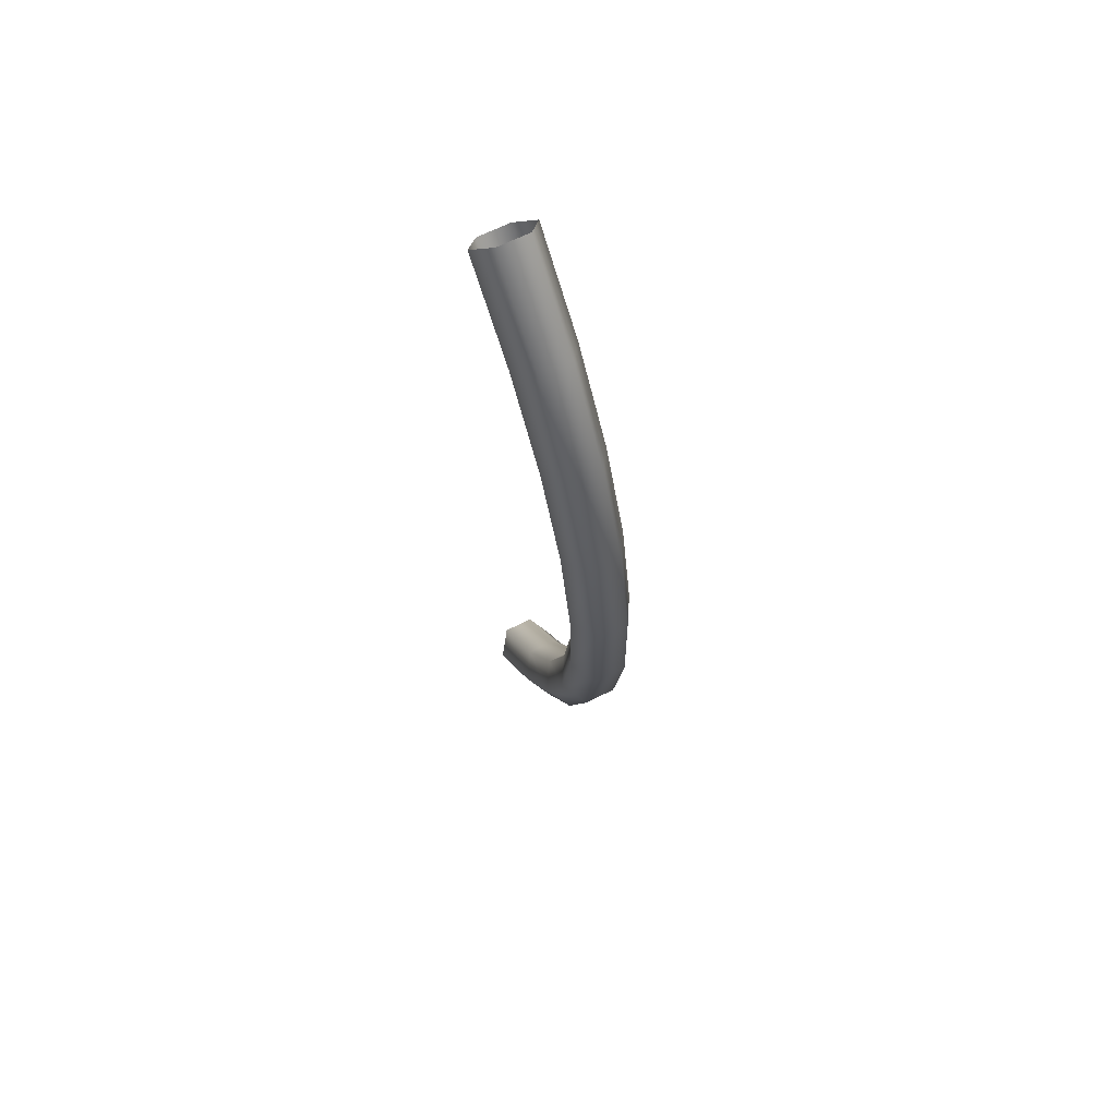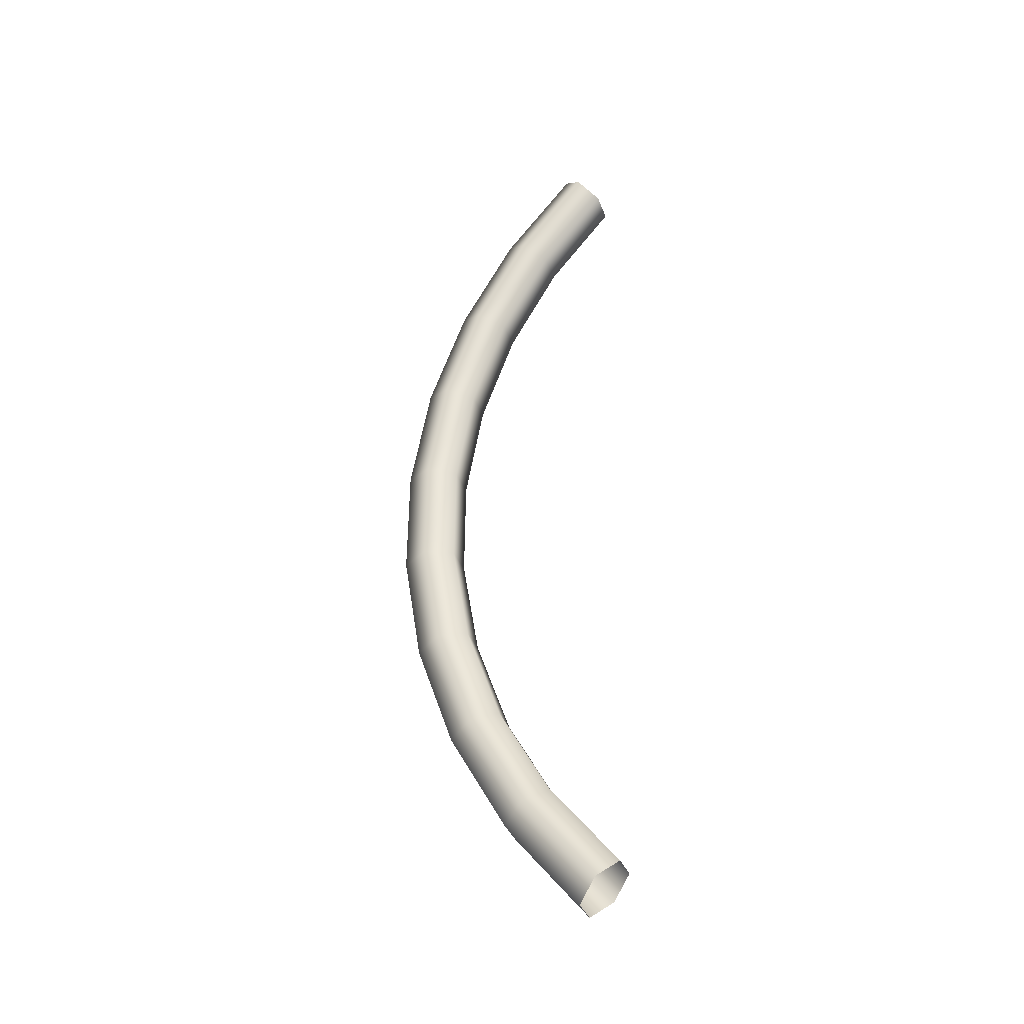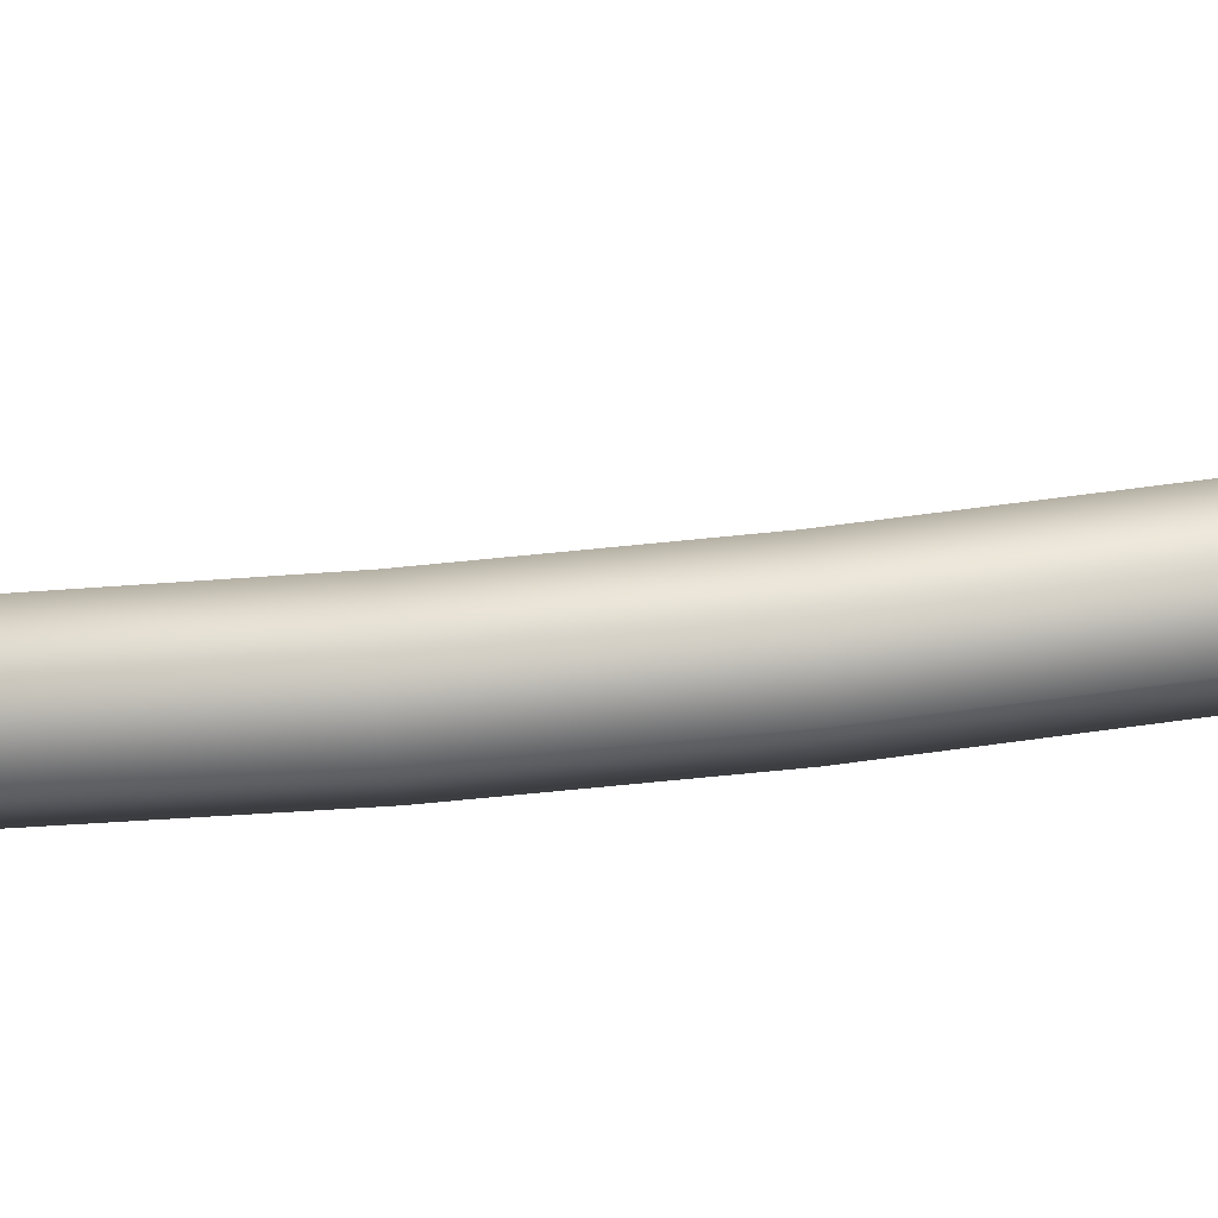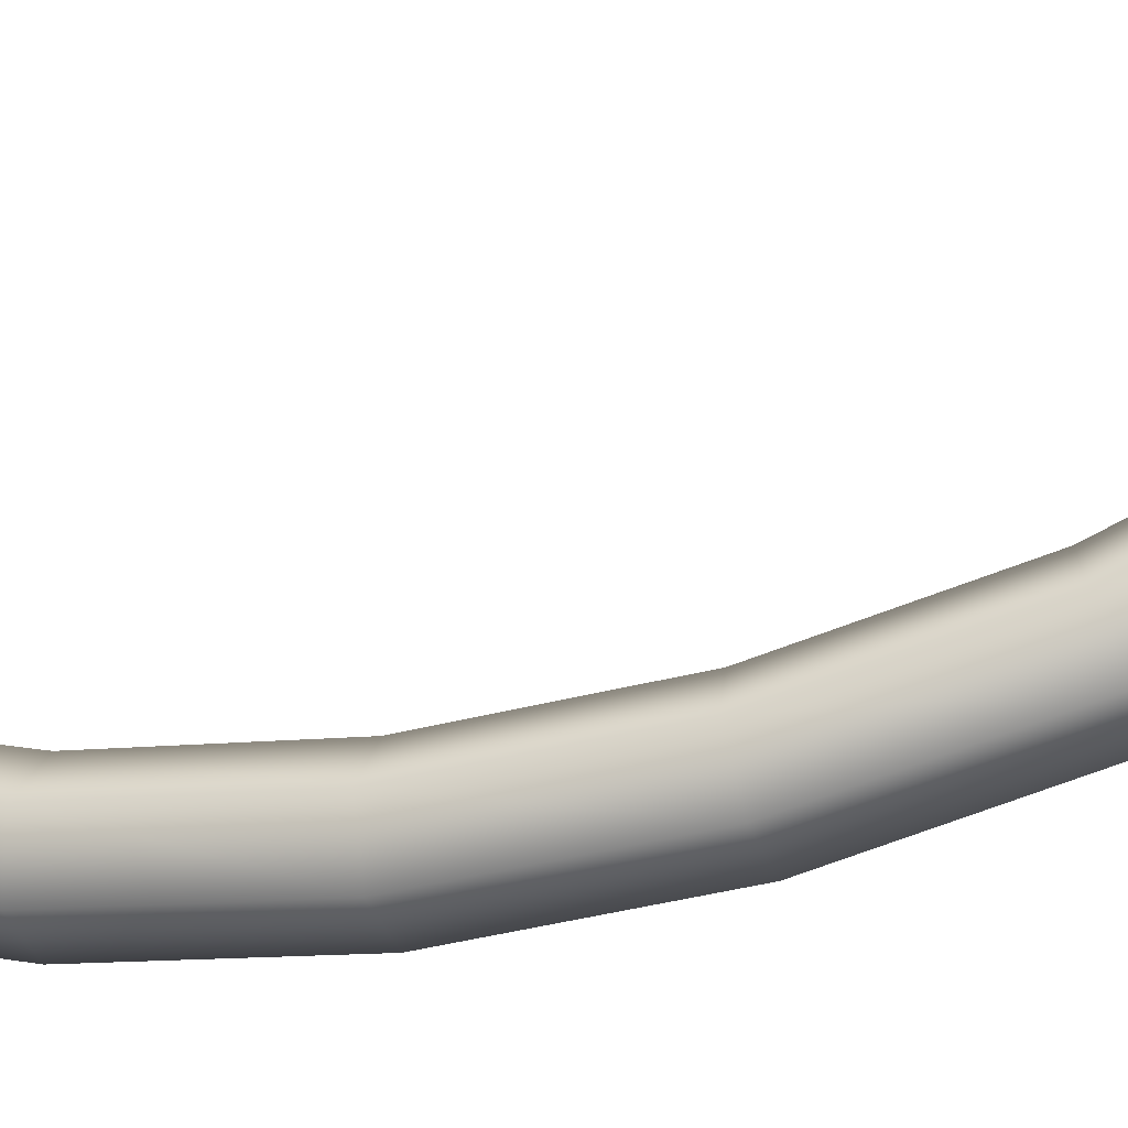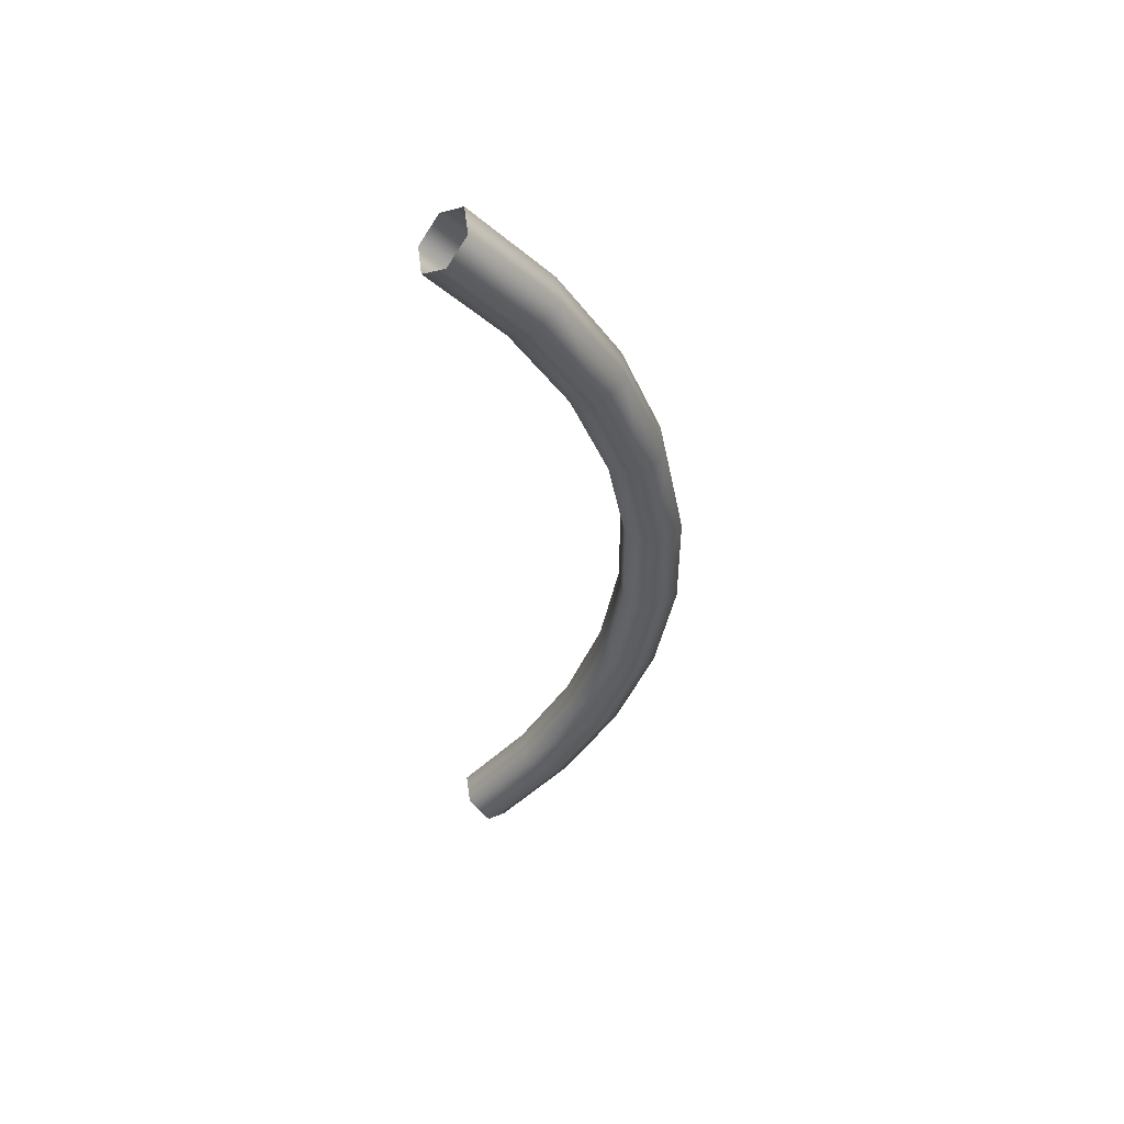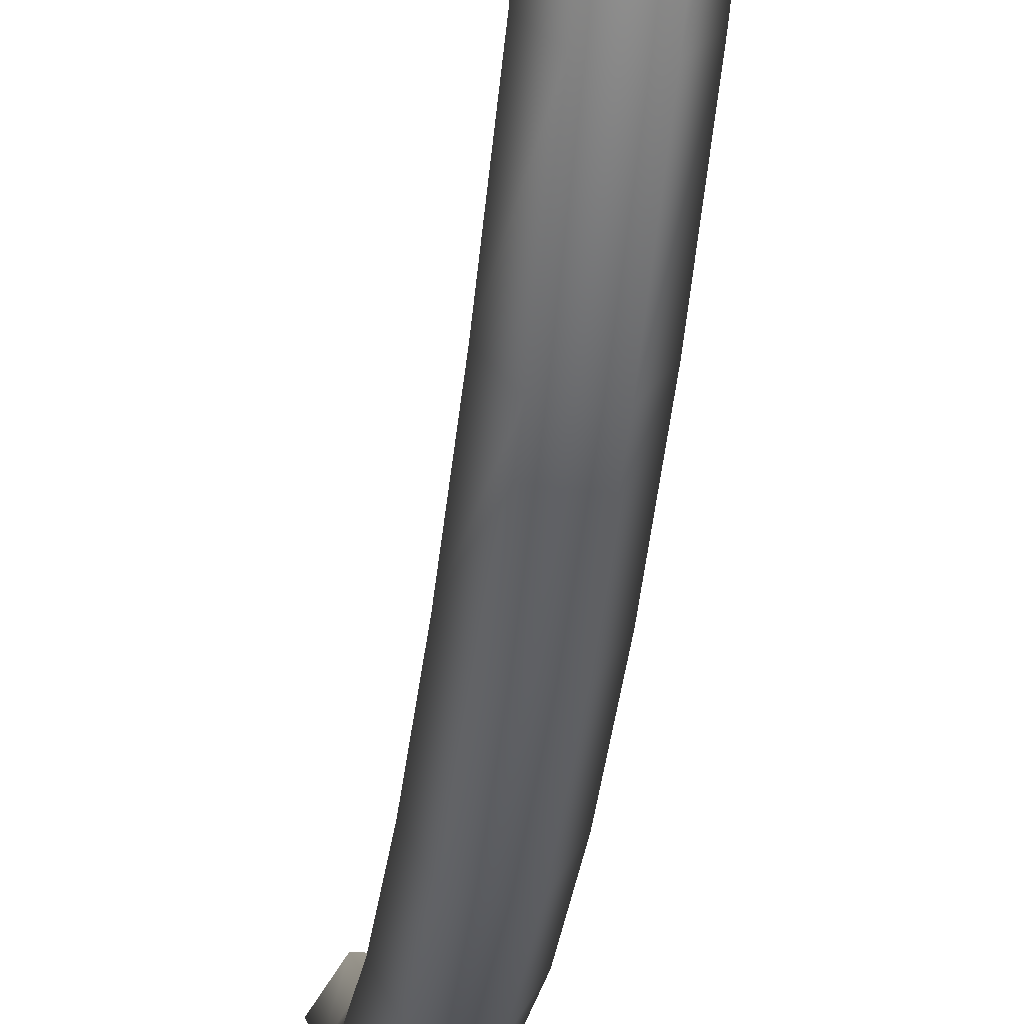
<metadata>
{"format":"obj","ext":"obj","renderer":"f3d","projection":"perspective","resolution":1024,"background":"white","views":[{"elev":66.4,"azim":-26.8,"up":"+Z"},{"elev":-35.6,"azim":108.9,"up":"+Z"},{"elev":-79.9,"azim":95.4,"up":"+Y"},{"elev":-35.6,"azim":-71.2,"up":"+Y"},{"elev":53.6,"azim":-97.4,"up":"+Z"},{"elev":-38.0,"azim":-6.6,"up":"+Y"}]}
</metadata>
<code>
o m_dlc2_barrier_rope_2unit_01
v 0.04325 0.04776 -1.139
v 0.04322 -0.1289 -0.9212
v -0.04055 -0.1292 -0.9212
v -0.04052 0.0473 -1.139
v -0.04077 -0.2658 -0.677
v 0.043 -0.2655 -0.677
v -0.04114 -0.3583 -0.4133
v 0.04264 -0.3581 -0.4133
v -0.0416 -0.4043 -0.1379
v 0.04218 -0.4042 -0.1379
v -0.0421 -0.4023 0.1411
v 0.04167 -0.4024 0.141
v -0.04259 -0.3527 0.4153
v 0.04118 -0.3528 0.4153
v -0.04302 -0.2568 0.6767
v 0.04075 -0.257 0.6767
v -0.04334 -0.1177 0.9176
v 0.04043 -0.118 0.9176
v -0.0435 0.0601 1.131
v 0.04028 0.05979 1.131
v -0.04052 0.0473 -1.139
v -0.04055 -0.1292 -0.9212
v -0.08215 -0.1896 -0.9617
v -0.08206 -0.005303 -1.189
v -0.03997 -0.2497 -1.002
v -0.03982 -0.05746 -1.239
v -0.08244 -0.3322 -0.7066
v -0.04077 -0.2658 -0.677
v -0.04033 -0.3983 -0.7361
v -0.08288 -0.4288 -0.431
v -0.04114 -0.3583 -0.4133
v -0.04084 -0.499 -0.4488
v -0.08342 -0.4767 -0.1433
v -0.0416 -0.4043 -0.1379
v -0.04146 -0.549 -0.1487
v -0.084 -0.4745 0.1482
v -0.0421 -0.4023 0.1411
v -0.04212 -0.5468 0.1552
v -0.08457 -0.4225 0.4346
v -0.04259 -0.3527 0.4153
v -0.04278 -0.4925 0.4539
v -0.08508 -0.3223 0.7077
v -0.04302 -0.2568 0.6767
v -0.04336 -0.388 0.7387
v -0.08547 -0.1769 0.9594
v -0.04334 -0.1177 0.9176
v -0.04382 -0.2363 1.001
v -0.08568 0.008772 1.182
v -0.0435 0.0601 1.131
v -0.0441 -0.04286 1.233
v -0.03982 -0.05746 -1.239
v -0.03997 -0.2497 -1.002
v 0.0438 -0.2492 -1.002
v 0.04395 -0.05696 -1.239
v 0.04344 -0.398 -0.7362
v -0.04033 -0.3983 -0.7361
v 0.04293 -0.4988 -0.4489
v -0.04084 -0.499 -0.4488
v 0.04232 -0.5489 -0.1489
v -0.04146 -0.549 -0.1487
v 0.04165 -0.5468 0.155
v -0.04212 -0.5468 0.1552
v 0.041 -0.4927 0.4538
v -0.04278 -0.4925 0.4539
v 0.04041 -0.3882 0.7387
v -0.04336 -0.388 0.7387
v 0.03995 -0.2367 1.001
v -0.04382 -0.2363 1.001
v 0.03967 -0.04316 1.233
v -0.0441 -0.04286 1.233
v 0.04395 -0.05696 -1.239
v 0.0438 -0.2492 -1.002
v 0.0854 -0.1888 -0.9617
v 0.08549 -0.00434 -1.189
v 0.04322 -0.1289 -0.9212
v 0.04325 0.04776 -1.139
v 0.08511 -0.3316 -0.7067
v 0.04344 -0.398 -0.7362
v 0.043 -0.2655 -0.677
v 0.08467 -0.4284 -0.4312
v 0.04293 -0.4988 -0.4489
v 0.04264 -0.3581 -0.4133
v 0.08413 -0.4765 -0.1435
v 0.04232 -0.5489 -0.1489
v 0.04218 -0.4042 -0.1379
v 0.08355 -0.4746 0.148
v 0.04165 -0.5468 0.155
v 0.04167 -0.4024 0.141
v 0.08298 -0.4228 0.4345
v 0.041 -0.4927 0.4538
v 0.04118 -0.3528 0.4153
v 0.08247 -0.3228 0.7077
v 0.04041 -0.3882 0.7387
v 0.04075 -0.257 0.6767
v 0.08208 -0.1775 0.9594
v 0.03995 -0.2367 1.001
v 0.04043 -0.118 0.9176
v 0.08186 0.008166 1.182
v 0.03967 -0.04316 1.233
v 0.04028 0.05979 1.131
f 3 2 1
f 4 3 1
f 3 5 2
f 5 6 2
f 5 7 6
f 7 8 6
f 7 9 8
f 9 10 8
f 9 11 10
f 11 12 10
f 11 13 12
f 13 14 12
f 13 15 14
f 15 16 14
f 15 17 16
f 17 18 16
f 17 19 18
f 19 20 18
f 23 22 21
f 24 23 21
f 25 23 24
f 26 25 24
f 23 27 22
f 27 28 22
f 29 27 23
f 25 29 23
f 27 30 28
f 30 31 28
f 32 30 27
f 29 32 27
f 30 33 31
f 33 34 31
f 35 33 30
f 32 35 30
f 33 36 34
f 36 37 34
f 38 36 33
f 35 38 33
f 36 39 37
f 39 40 37
f 41 39 36
f 38 41 36
f 39 42 40
f 42 43 40
f 44 42 39
f 41 44 39
f 42 45 43
f 45 46 43
f 47 45 42
f 44 47 42
f 45 48 46
f 48 49 46
f 50 48 45
f 47 50 45
f 53 52 51
f 54 53 51
f 53 55 52
f 55 56 52
f 55 57 56
f 57 58 56
f 57 59 58
f 59 60 58
f 59 61 60
f 61 62 60
f 61 63 62
f 63 64 62
f 63 65 64
f 65 66 64
f 65 67 66
f 67 68 66
f 67 69 68
f 69 70 68
f 73 72 71
f 74 73 71
f 75 73 74
f 76 75 74
f 73 77 72
f 77 78 72
f 79 77 73
f 75 79 73
f 77 80 78
f 80 81 78
f 82 80 77
f 79 82 77
f 80 83 81
f 83 84 81
f 85 83 80
f 82 85 80
f 83 86 84
f 86 87 84
f 88 86 83
f 85 88 83
f 86 89 87
f 89 90 87
f 91 89 86
f 88 91 86
f 89 92 90
f 92 93 90
f 94 92 89
f 91 94 89
f 92 95 93
f 95 96 93
f 97 95 92
f 94 97 92
f 95 98 96
f 98 99 96
f 100 98 95
f 97 100 95

</code>
